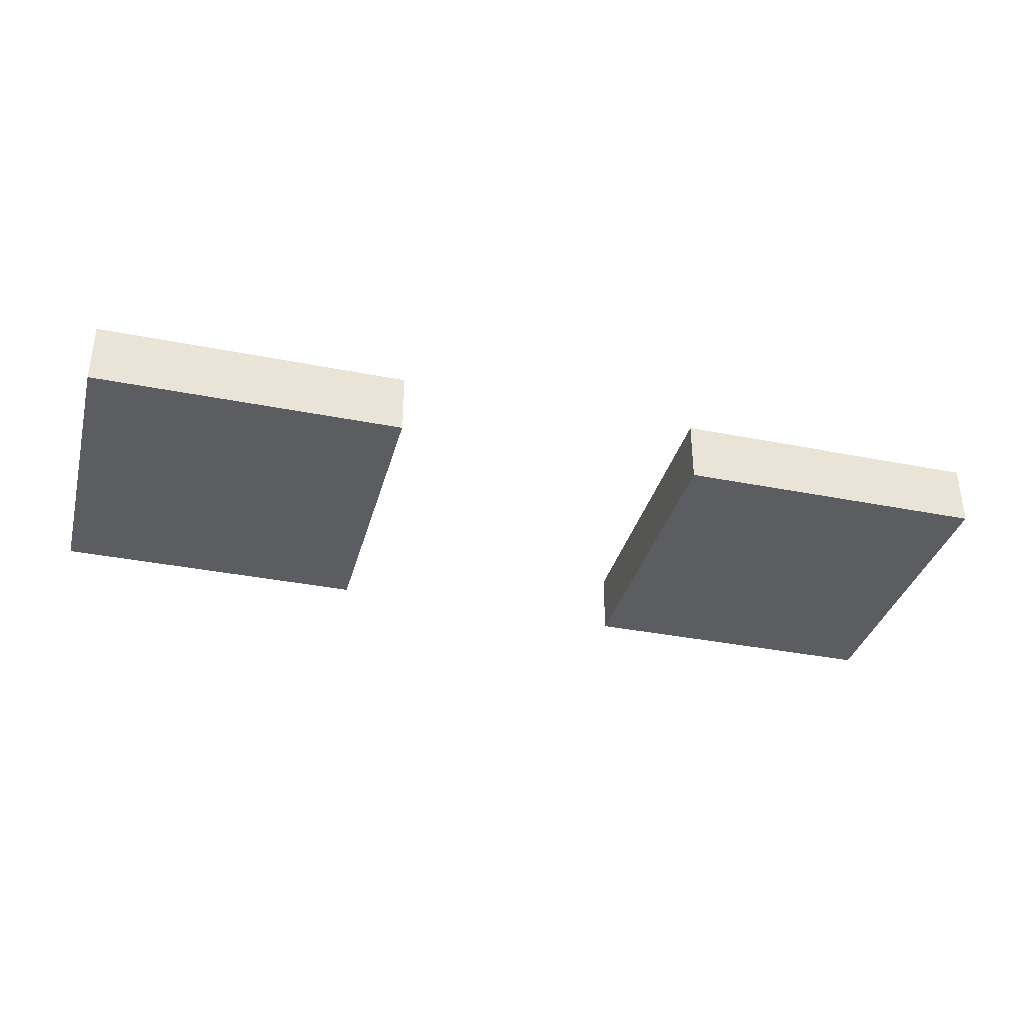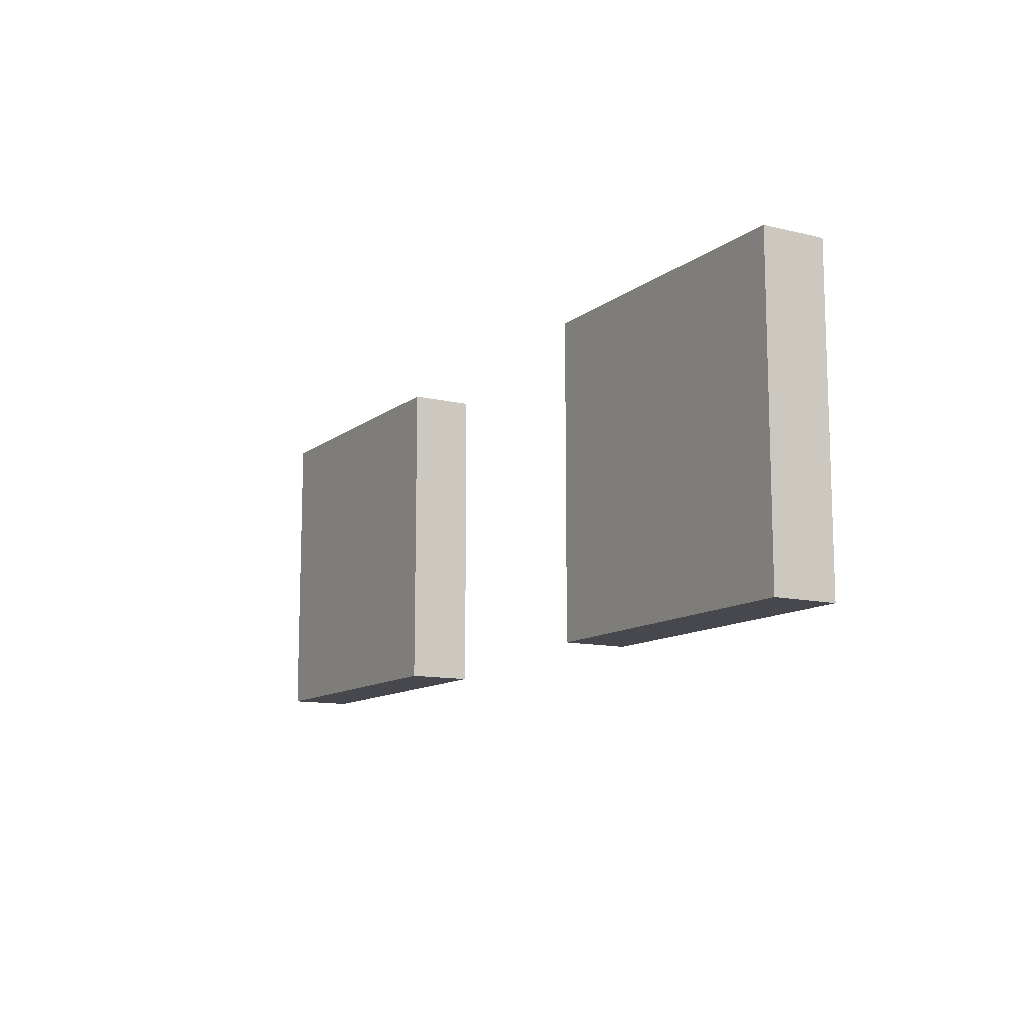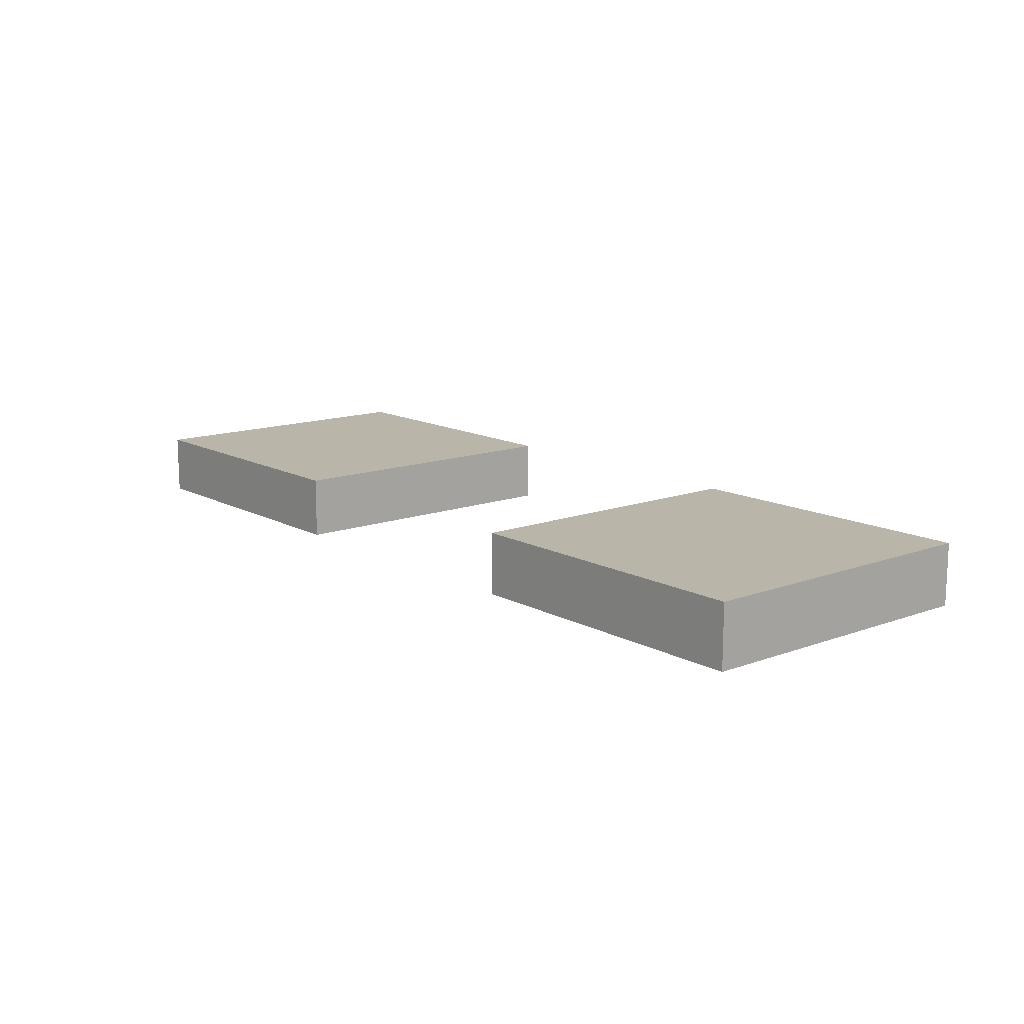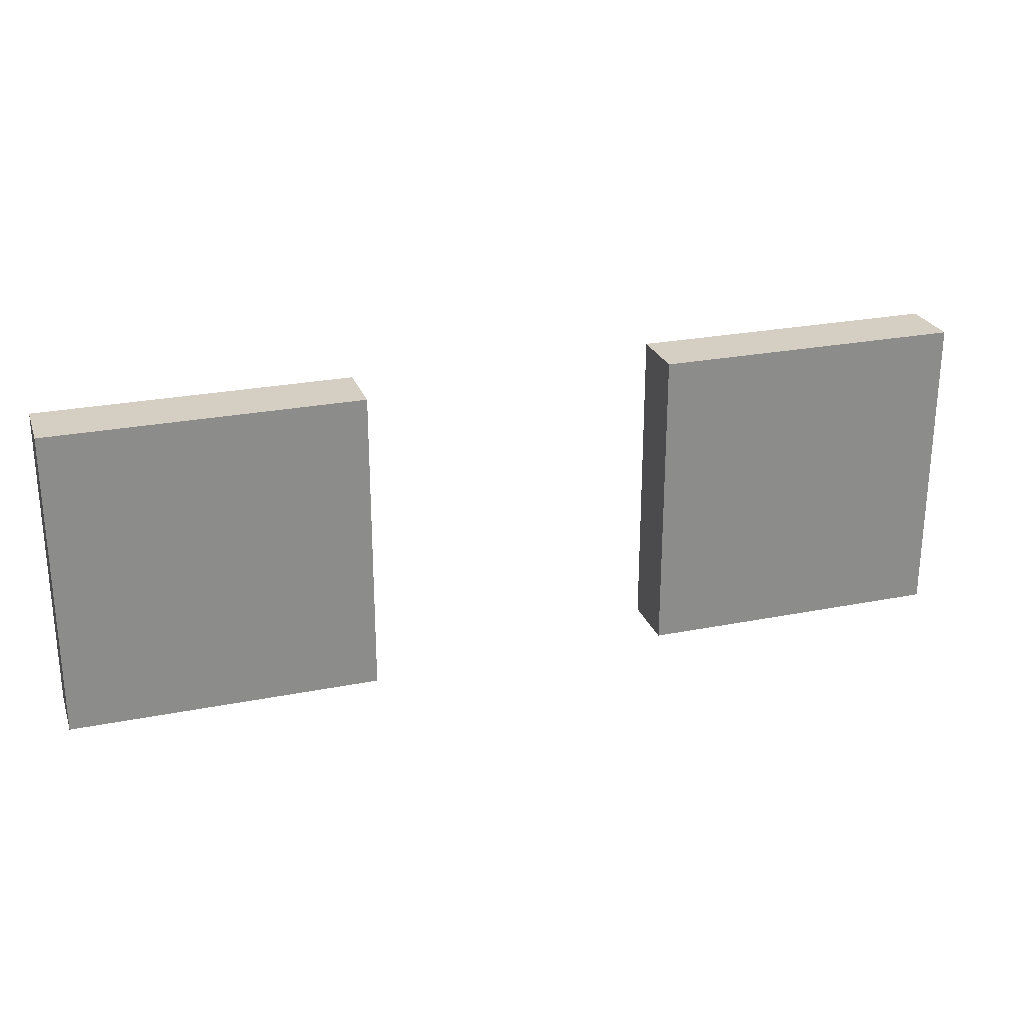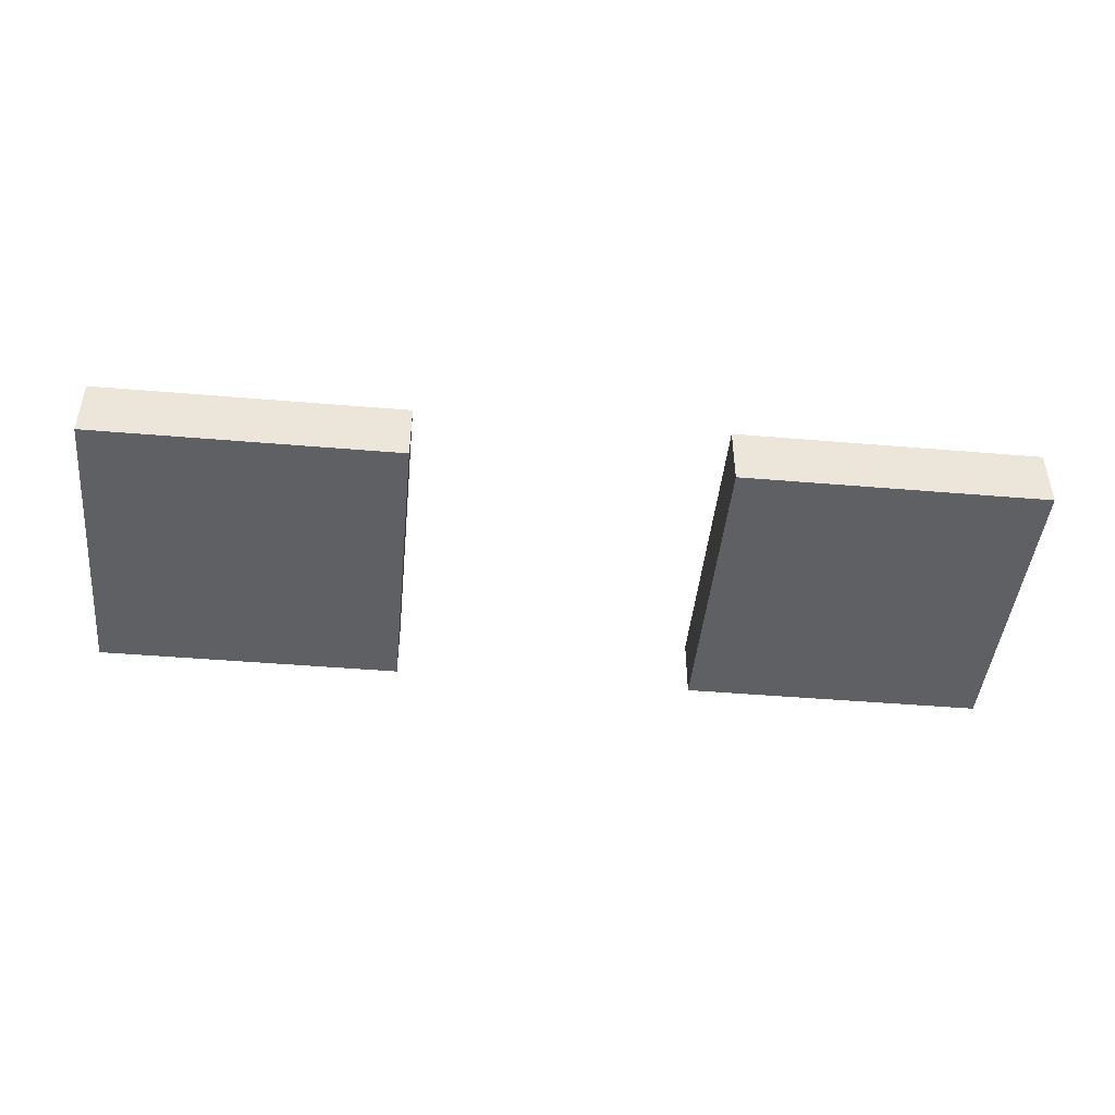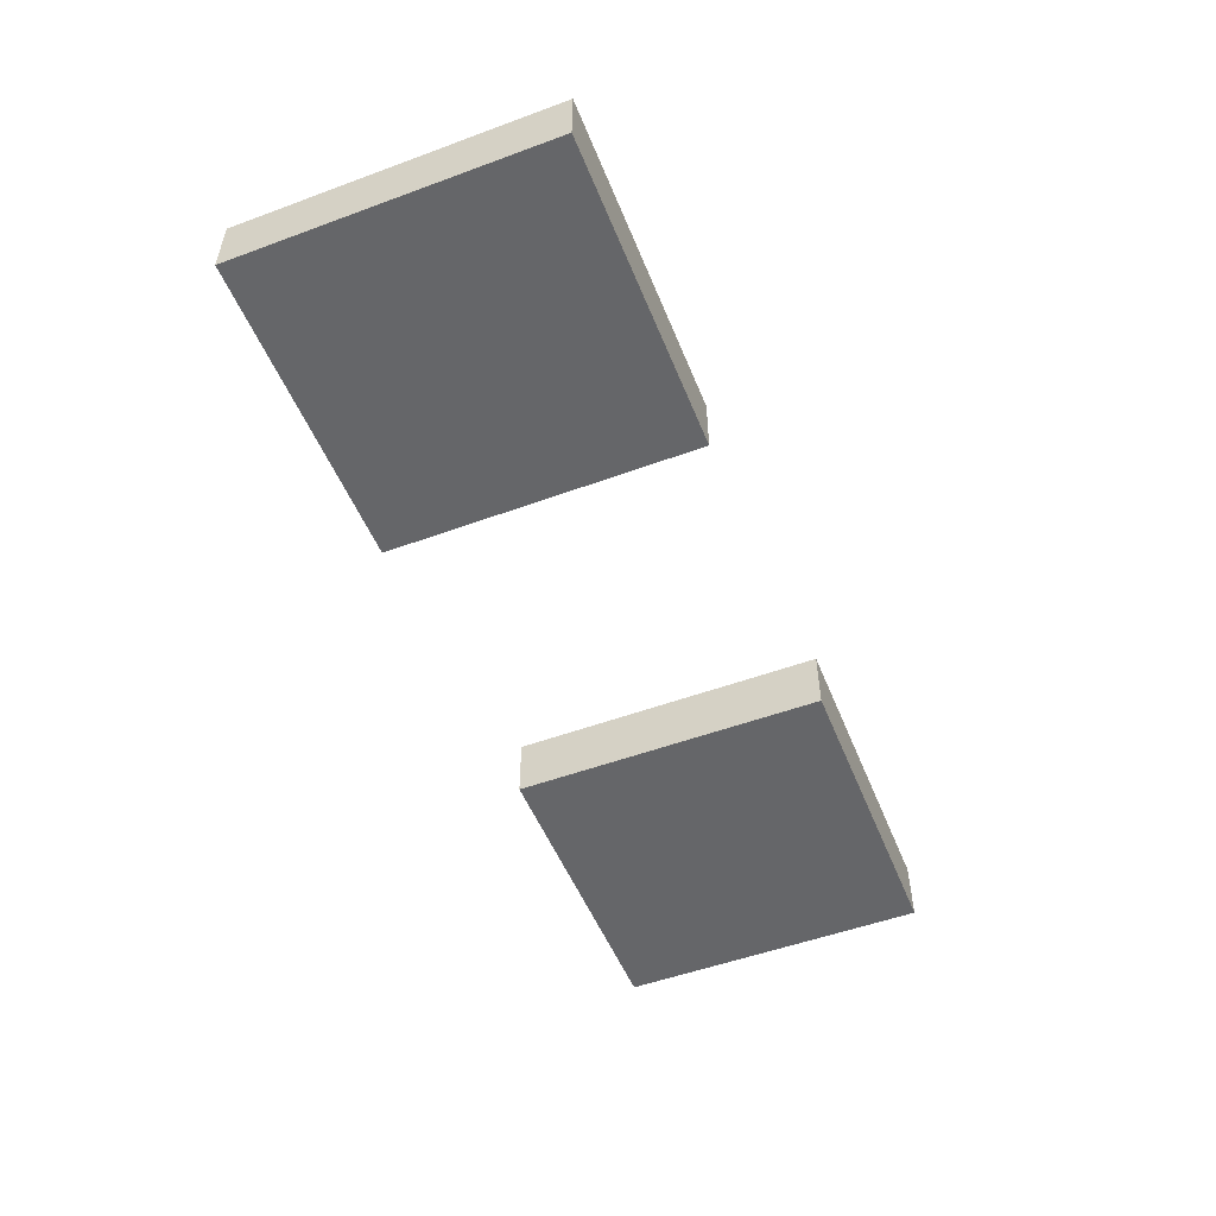
<metadata>
{"format":"obj","ext":"obj","renderer":"f3d","projection":"perspective","resolution":1024,"background":"white","views":[{"elev":-35.4,"azim":165.2,"up":"+Y"},{"elev":-11.7,"azim":59.8,"up":"+Z"},{"elev":13.4,"azim":-129.8,"up":"+Y"},{"elev":25.4,"azim":162.3,"up":"+Z"},{"elev":-44.9,"azim":174.4,"up":"+Y"},{"elev":-51.9,"azim":111.7,"up":"+Y"}]}
</metadata>
<code>
v  0.25 -0.05 -0.25
v  0.25 0.05 -0.25
v  0.75 0.05 -0.25
v  0.75 -0.05 -0.25
v  0.25 -0.05 0.25
v  0.75 -0.05 0.25
v  0.75 0.05 0.25
v  0.25 0.05 0.25
f 1 2 3 4
f 5 6 7 8
f 1 4 6 5
f 4 3 7 6
f 3 2 8 7
f 2 1 5 8
v  -0.75 -0.05 -0.25
v  -0.75 0.05 -0.25
v  -0.25 0.05 -0.25
v  -0.25 -0.05 -0.25
v  -0.75 -0.05 0.25
v  -0.25 -0.05 0.25
v  -0.25 0.05 0.25
v  -0.75 0.05 0.25
f 9 10 11 12
f 13 14 15 16
f 9 12 14 13
f 12 11 15 14
f 11 10 16 15
f 10 9 13 16

</code>
